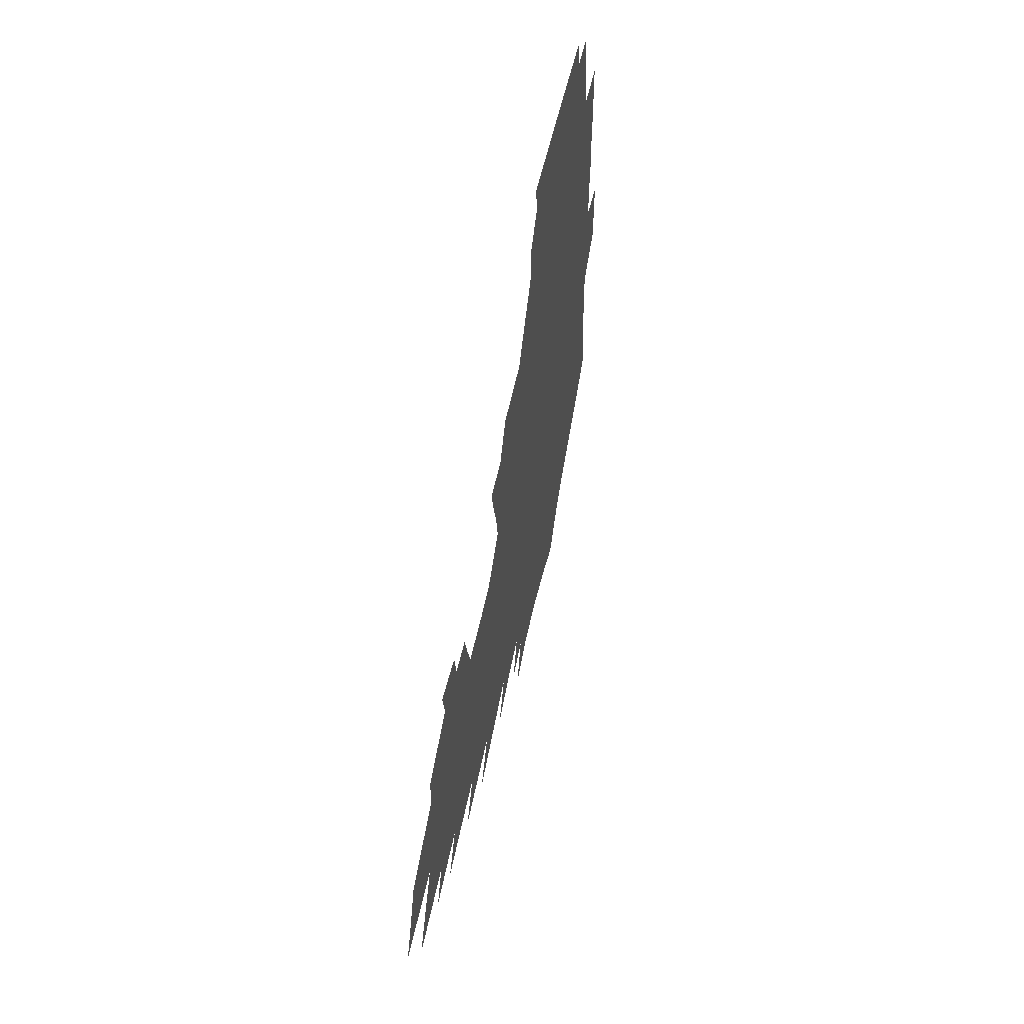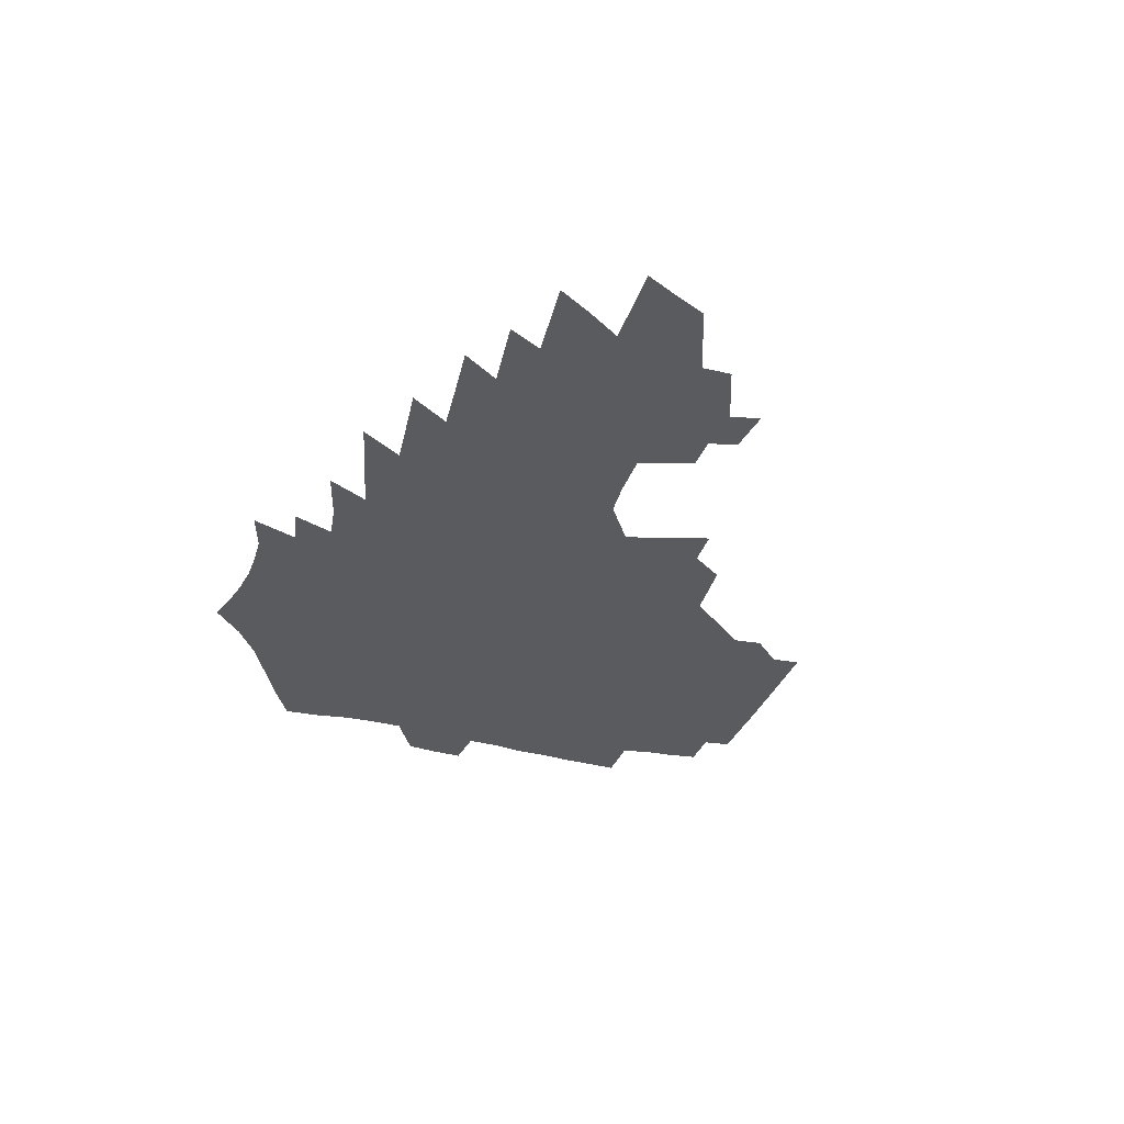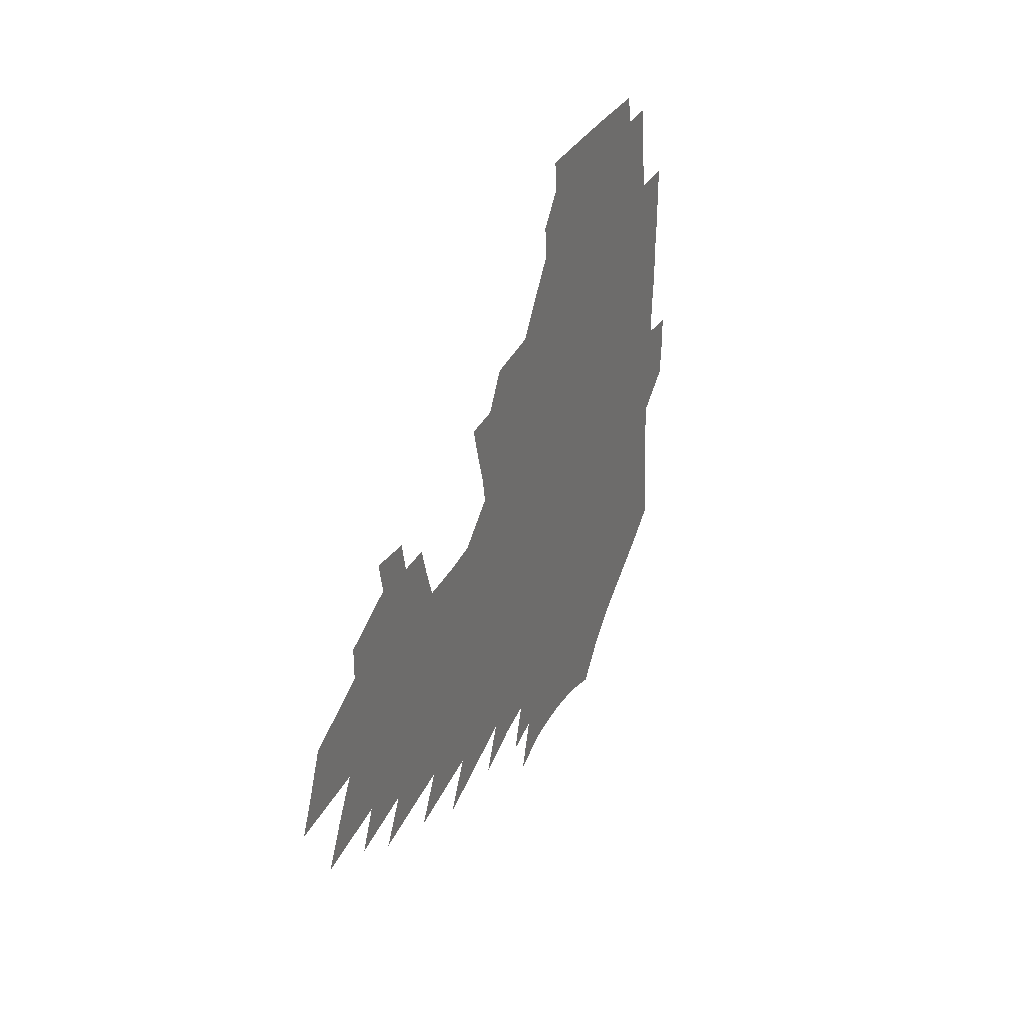
<metadata>
{"format":"obj","ext":"obj","renderer":"f3d","projection":"perspective","resolution":1024,"background":"white","views":[{"elev":50.0,"azim":101.6,"up":"+Y"},{"elev":-33.3,"azim":70.8,"up":"+Z"},{"elev":28.4,"azim":112.3,"up":"+Y"}]}
</metadata>
<code>
v 187.4 249.5 0
v 185.5 264.6 0
v 185 279.8 0
v 204.8 171.7 0
v 205.9 188.5 0
v 208.7 205.9 0
v 209.2 221.6 0
v 208.8 236.7 0
v 206.7 251.5 0
v 206 266.4 0
v 205.3 281.3 0
v 204.8 296.2 0
v 202.5 311.3 0
v 202.5 326.2 0
v 201.2 341.3 0
v 200.8 356.1 0
v 200.3 370.9 0
v 224.8 160.1 0
v 224.2 176.1 0
v 225.9 193 0
v 226.9 208.9 0
v 229.2 224.9 0
v 229.4 239.3 0
v 226.3 253.5 0
v 225.4 268 0
v 224.4 282.7 0
v 223.8 297.4 0
v 223.2 312.1 0
v 222.1 326.9 0
v 222.5 341.7 0
v 223.5 356.1 0
v 223.5 370.5 0
v 226.3 384.6 0
v 227.3 398.5 0
v 229.5 412.1 0
v 245.5 149.7 0
v 242.7 164.4 0
v 243.2 180.6 0
v 243.1 196 0
v 243.6 211.3 0
v 244.2 226.2 0
v 245.8 241.2 0
v 243.1 255 0
v 241.3 269.3 0
v 240.4 283.7 0
v 241.4 298.3 0
v 240 312.9 0
v 239.8 327.6 0
v 241 342.1 0
v 242 356.4 0
v 242.5 370.7 0
v 244.4 384.8 0
v 246.2 398.5 0
v 248.8 411.9 0
v 250.6 425 0
v 265.1 139.6 0
v 263.6 155.1 0
v 262 170 0
v 260.8 184.6 0
v 260.5 199.4 0
v 259.9 213.8 0
v 259.6 228.1 0
v 259.8 242.4 0
v 258.5 256.2 0
v 257.1 270.4 0
v 256.3 284.7 0
v 255.6 299.2 0
v 255.6 313.7 0
v 256.6 328.2 0
v 257.2 342.5 0
v 258.4 356.7 0
v 259.1 370.9 0
v 260.5 384.9 0
v 262.7 398.6 0
v 264.7 411.9 0
v 266.9 425 0
v 282 127.8 0
v 281.8 145.5 0
v 280.1 159.9 0
v 278.1 173.9 0
v 277.3 188.3 0
v 275.8 202 0
v 275.4 216.1 0
v 274.7 229.8 0
v 273.9 243.5 0
v 272.5 257.2 0
v 271.2 271.3 0
v 270.3 285.5 0
v 270.3 299.8 0
v 270.5 314.1 0
v 271.4 328.5 0
v 272 342.8 0
v 272.5 356.9 0
v 274.4 371 0
v 275.5 384.9 0
v 278.2 398.7 0
v 279.4 411.9 0
v 282.1 425.1 0
v 297.5 112.9 0
v 297.1 133.1 0
v 295.9 149 0
v 294 163 0
v 293.1 177.4 0
v 291.6 190.9 0
v 290.6 204.4 0
v 289.7 217.8 0
v 289.2 231.2 0
v 287.7 244.5 0
v 286.4 258 0
v 285.1 272 0
v 285 286 0
v 284.6 300.2 0
v 284.9 314.4 0
v 285.6 328.7 0
v 286.4 342.9 0
v 287.7 357.1 0
v 288.6 371.1 0
v 290.6 385.1 0
v 292 398.6 0
v 294 412 0
v 295.6 424.9 0
v 312 116.9 0
v 310.7 136.8 0
v 309.1 151.7 0
v 307.4 165.5 0
v 306.2 179.6 0
v 305.1 193.1 0
v 303.6 205.9 0
v 303.5 219.5 0
v 303.1 232.4 0
v 301.5 245.3 0
v 299.9 258.7 0
v 298.9 272.5 0
v 298.7 286.3 0
v 298.5 300.5 0
v 299.1 314.6 0
v 299.5 328.7 0
v 300.6 342.9 0
v 301.7 356.9 0
v 302.8 370.9 0
v 304.5 384.8 0
v 305.6 398.3 0
v 307.7 411.8 0
v 309.2 424.7 0
v 325.9 119.5 0
v 323.7 138.2 0
v 321.8 153.2 0
v 320.2 167.5 0
v 318.9 181.5 0
v 317.8 194.8 0
v 316.8 207.8 0
v 316.2 220.7 0
v 315.9 233.4 0
v 314.7 245.8 0
v 313.5 258.9 0
v 312.5 272.7 0
v 312.1 286.7 0
v 312.1 300.7 0
v 312.7 314.6 0
v 313.4 328.6 0
v 314.4 342.6 0
v 315.6 356.6 0
v 316.8 370.5 0
v 318.3 384.6 0
v 319.8 398.1 0
v 321.3 411.4 0
v 322.7 424.5 0
v 339.8 121 0
v 336.7 138.9 0
v 334.6 153.8 0
v 332.7 168.6 0
v 331.2 182.9 0
v 330 195.8 0
v 329 208.8 0
v 328.3 221.4 0
v 327.9 234.1 0
v 327.1 246.3 0
v 326.4 259 0
v 325.6 272.8 0
v 325.2 287.2 0
v 325.5 300.7 0
v 326.3 314.3 0
v 327.2 328.3 0
v 328.3 342.2 0
v 329.5 356.1 0
v 330.9 370 0
v 332.2 384 0
v 333.7 397.6 0
v 335.1 411 0
v 336.5 424.2 0
v 353.9 121 0
v 350.1 139 0
v 347.4 154.6 0
v 345.4 168.8 0
v 343.4 183.4 0
v 342.1 196.6 0
v 341 209.5 0
v 340.2 222.2 0
v 339.6 234.5 0
v 339.2 246.6 0
v 338.7 259.2 0
v 338.4 272.6 0
v 338.2 286.7 0
v 338.8 300.2 0
v 339.8 313.8 0
v 341.1 327.5 0
v 342.2 341.5 0
v 343.6 355.3 0
v 345.2 369.2 0
v 346.6 383.1 0
v 347.7 397.1 0
v 349.3 410.6 0
v 350.8 424 0
v 368.8 120.1 0
v 364.2 138.4 0
v 360.7 154.6 0
v 358.1 169.2 0
v 355.7 183.9 0
v 354.5 196.6 0
v 353.1 209.8 0
v 352 222.6 0
v 351.3 235.1 0
v 350.9 246.9 0
v 350.8 259.1 0
v 350.9 272.2 0
v 351.4 285.6 0
v 352.1 299.1 0
v 353.4 312.7 0
v 354.8 326.6 0
v 356.3 340.4 0
v 358 354.2 0
v 359.7 368.1 0
v 361.2 382.2 0
v 362.7 396.2 0
v 388.3 113.6 0
v 380.4 135.9 0
v 374.3 154.7 0
v 371.3 169.3 0
v 368.7 183.6 0
v 366.5 197.5 0
v 365.3 210 0
v 363.7 223.1 0
v 362.9 235.2 0
v 362.5 247.1 0
v 362.8 259.1 0
v 363.3 271.7 0
v 364.2 284.5 0
v 365.3 297.7 0
v 366.8 311.4 0
v 368.5 325.3 0
v 370.4 339 0
v 372.3 352.8 0
v 374.4 366.7 0
v 398.5 131.8 0
v 391 151.9 0
v 385.1 168.9 0
v 382.2 183.1 0
v 380 196.7 0
v 377.5 210.3 0
v 375.5 223.4 0
v 374.5 235.4 0
v 374.3 247 0
v 374.7 258.8 0
v 375.5 270.9 0
v 376.6 283.4 0
v 378.2 296.6 0
v 380 310 0
v 382.1 323.8 0
v 384.3 337.4 0
v 386.9 351 0
v 408.9 148.6 0
v 402.2 165.8 0
v 398.7 180.4 0
v 395.7 194.5 0
v 391.9 208.9 0
v 389.2 222.3 0
v 388.6 234.4 0
v 387.5 246.6 0
v 387.2 258.5 0
v 388.1 270.5 0
v 389.4 282.8 0
v 390.9 295.4 0
v 393.3 308.7 0
v 395.5 322 0
v 398.3 335.5 0
v 402.2 349.6 0
v 433.7 140.9 0
v 423.6 160.7 0
v 416.3 177.5 0
v 413.6 191.4 0
v 408.2 206.7 0
v 403.1 221.5 0
v 402.2 233.7 0
v 401.3 245.9 0
v 401.4 257.8 0
v 401.8 269.9 0
v 402.4 282 0
v 404.1 294.3 0
v 407.1 307.3 0
v 409.4 320.3 0
v 412.9 333.8 0
v 417.6 348.1 0
v 448.3 154.1 0
v 440.3 171.6 0
v 434.7 187.1 0
v 427.7 203.1 0
v 419.8 219.5 0
v 416.7 232.8 0
v 415.2 245.1 0
v 415.9 256.9 0
v 416 269 0
v 416.3 281 0
v 418.8 293.1 0
v 421.5 305.7 0
v 424.7 318.8 0
v 428.7 332.3 0
v 476.7 146.1 0
v 463.9 166.8 0
v 455.6 183.7 0
v 449.5 199 0
v 440.3 216 0
v 434.3 230.7 0
v 432.3 243.4 0
v 432.4 255.5 0
v 431.8 267.7 0
v 433.6 279.5 0
v 435.2 291.3 0
v 438.1 304 0
v 443 317.5 0
v 447.4 331.4 0
v 485.4 164 0
v 475.7 181.7 0
v 467.7 197.8 0
v 461.3 212.8 0
v 453.3 228.5 0
v 449.5 241.8 0
v 450.6 253.7 0
v 452.1 265.5 0
v 455.6 277.1 0
v 508.5 161 0
v 496.3 180.1 0
v 487.3 196.6 0
v 477.7 213 0
v 471.6 227.1 0
v 467.1 240.3 0
v 466.1 252.3 0
v 467.5 263.8 0
v 472.4 275.3 0
v 519.7 177.4 0
v 510.6 194.1 0
v 502.8 209.7 0
v 495.4 224.5 0
v 491.5 237.8 0
v 489 250.4 0
v 489.9 262.5 0
v 494.6 274.7 0
v 499.8 287.4 0
v 504.4 300.5 0
v 545.6 174.2 0
v 533.9 192.3 0
v 530.3 206.8 0
v 522.2 222 0
v 518.3 235.8 0
v 516.9 249 0
v 516.8 262 0
v 515.9 274.7 0
v 517.4 287.4 0
v 520.4 300.4 0
v 523.9 313.8 0
v 569.1 187.6 0
v 560.4 204.1 0
v 553.7 219.5 0
v 547.9 234.2 0
v 545.5 248.1 0
v 543.6 261.8 0
v 542 275.2 0
v 542.9 288.6 0
v 542.6 301.9 0
v 546.4 315.8 0
v 600.3 199.6 0
v 590.2 216.6 0
v 579.5 233 0
v 575.9 247.7 0
v 572.8 262 0
v 571.5 276.1 0
v 571.7 290.2 0
v 621 231.2 0
v 612.9 247.2 0
v 605.8 262.7 0
f 8 9 1
f 1 9 2
f 9 10 2
f 2 10 3
f 10 11 3
f 18 19 4
f 4 19 5
f 19 20 5
f 5 20 6
f 20 21 6
f 6 21 7
f 21 22 7
f 7 22 8
f 22 23 8
f 8 23 9
f 23 24 9
f 9 24 10
f 24 25 10
f 10 25 11
f 25 26 11
f 11 26 12
f 26 27 12
f 12 27 13
f 27 28 13
f 13 28 14
f 28 29 14
f 14 29 15
f 29 30 15
f 15 30 16
f 30 31 16
f 16 31 17
f 31 32 17
f 36 37 18
f 18 37 19
f 37 38 19
f 19 38 20
f 38 39 20
f 20 39 21
f 39 40 21
f 21 40 22
f 40 41 22
f 22 41 23
f 41 42 23
f 23 42 24
f 42 43 24
f 24 43 25
f 43 44 25
f 25 44 26
f 44 45 26
f 26 45 27
f 45 46 27
f 27 46 28
f 46 47 28
f 28 47 29
f 47 48 29
f 29 48 30
f 48 49 30
f 30 49 31
f 49 50 31
f 31 50 32
f 50 51 32
f 32 51 33
f 51 52 33
f 33 52 34
f 52 53 34
f 34 53 35
f 53 54 35
f 56 57 36
f 36 57 37
f 57 58 37
f 37 58 38
f 58 59 38
f 38 59 39
f 59 60 39
f 39 60 40
f 60 61 40
f 40 61 41
f 61 62 41
f 41 62 42
f 62 63 42
f 42 63 43
f 63 64 43
f 43 64 44
f 64 65 44
f 44 65 45
f 65 66 45
f 45 66 46
f 66 67 46
f 46 67 47
f 67 68 47
f 47 68 48
f 68 69 48
f 48 69 49
f 69 70 49
f 49 70 50
f 70 71 50
f 50 71 51
f 71 72 51
f 51 72 52
f 72 73 52
f 52 73 53
f 73 74 53
f 53 74 54
f 74 75 54
f 54 75 55
f 75 76 55
f 77 78 56
f 56 78 57
f 78 79 57
f 57 79 58
f 79 80 58
f 58 80 59
f 80 81 59
f 59 81 60
f 81 82 60
f 60 82 61
f 82 83 61
f 61 83 62
f 83 84 62
f 62 84 63
f 84 85 63
f 63 85 64
f 85 86 64
f 64 86 65
f 86 87 65
f 65 87 66
f 87 88 66
f 66 88 67
f 88 89 67
f 67 89 68
f 89 90 68
f 68 90 69
f 90 91 69
f 69 91 70
f 91 92 70
f 70 92 71
f 92 93 71
f 71 93 72
f 93 94 72
f 72 94 73
f 94 95 73
f 73 95 74
f 95 96 74
f 74 96 75
f 96 97 75
f 75 97 76
f 97 98 76
f 99 100 77
f 77 100 78
f 100 101 78
f 78 101 79
f 101 102 79
f 79 102 80
f 102 103 80
f 80 103 81
f 103 104 81
f 81 104 82
f 104 105 82
f 82 105 83
f 105 106 83
f 83 106 84
f 106 107 84
f 84 107 85
f 107 108 85
f 85 108 86
f 108 109 86
f 86 109 87
f 109 110 87
f 87 110 88
f 110 111 88
f 88 111 89
f 111 112 89
f 89 112 90
f 112 113 90
f 90 113 91
f 113 114 91
f 91 114 92
f 114 115 92
f 92 115 93
f 115 116 93
f 93 116 94
f 116 117 94
f 94 117 95
f 117 118 95
f 95 118 96
f 118 119 96
f 96 119 97
f 119 120 97
f 97 120 98
f 120 121 98
f 99 122 100
f 122 123 100
f 100 123 101
f 123 124 101
f 101 124 102
f 124 125 102
f 102 125 103
f 125 126 103
f 103 126 104
f 126 127 104
f 104 127 105
f 127 128 105
f 105 128 106
f 128 129 106
f 106 129 107
f 129 130 107
f 107 130 108
f 130 131 108
f 108 131 109
f 131 132 109
f 109 132 110
f 132 133 110
f 110 133 111
f 133 134 111
f 111 134 112
f 134 135 112
f 112 135 113
f 135 136 113
f 113 136 114
f 136 137 114
f 114 137 115
f 137 138 115
f 115 138 116
f 138 139 116
f 116 139 117
f 139 140 117
f 117 140 118
f 140 141 118
f 118 141 119
f 141 142 119
f 119 142 120
f 142 143 120
f 120 143 121
f 143 144 121
f 122 145 123
f 145 146 123
f 123 146 124
f 146 147 124
f 124 147 125
f 147 148 125
f 125 148 126
f 148 149 126
f 126 149 127
f 149 150 127
f 127 150 128
f 150 151 128
f 128 151 129
f 151 152 129
f 129 152 130
f 152 153 130
f 130 153 131
f 153 154 131
f 131 154 132
f 154 155 132
f 132 155 133
f 155 156 133
f 133 156 134
f 156 157 134
f 134 157 135
f 157 158 135
f 135 158 136
f 158 159 136
f 136 159 137
f 159 160 137
f 137 160 138
f 160 161 138
f 138 161 139
f 161 162 139
f 139 162 140
f 162 163 140
f 140 163 141
f 163 164 141
f 141 164 142
f 164 165 142
f 142 165 143
f 165 166 143
f 143 166 144
f 166 167 144
f 145 168 146
f 168 169 146
f 146 169 147
f 169 170 147
f 147 170 148
f 170 171 148
f 148 171 149
f 171 172 149
f 149 172 150
f 172 173 150
f 150 173 151
f 173 174 151
f 151 174 152
f 174 175 152
f 152 175 153
f 175 176 153
f 153 176 154
f 176 177 154
f 154 177 155
f 177 178 155
f 155 178 156
f 178 179 156
f 156 179 157
f 179 180 157
f 157 180 158
f 180 181 158
f 158 181 159
f 181 182 159
f 159 182 160
f 182 183 160
f 160 183 161
f 183 184 161
f 161 184 162
f 184 185 162
f 162 185 163
f 185 186 163
f 163 186 164
f 186 187 164
f 164 187 165
f 187 188 165
f 165 188 166
f 188 189 166
f 166 189 167
f 189 190 167
f 168 191 169
f 191 192 169
f 169 192 170
f 192 193 170
f 170 193 171
f 193 194 171
f 171 194 172
f 194 195 172
f 172 195 173
f 195 196 173
f 173 196 174
f 196 197 174
f 174 197 175
f 197 198 175
f 175 198 176
f 198 199 176
f 176 199 177
f 199 200 177
f 177 200 178
f 200 201 178
f 178 201 179
f 201 202 179
f 179 202 180
f 202 203 180
f 180 203 181
f 203 204 181
f 181 204 182
f 204 205 182
f 182 205 183
f 205 206 183
f 183 206 184
f 206 207 184
f 184 207 185
f 207 208 185
f 185 208 186
f 208 209 186
f 186 209 187
f 209 210 187
f 187 210 188
f 210 211 188
f 188 211 189
f 211 212 189
f 189 212 190
f 212 213 190
f 191 214 192
f 214 215 192
f 192 215 193
f 215 216 193
f 193 216 194
f 216 217 194
f 194 217 195
f 217 218 195
f 195 218 196
f 218 219 196
f 196 219 197
f 219 220 197
f 197 220 198
f 220 221 198
f 198 221 199
f 221 222 199
f 199 222 200
f 222 223 200
f 200 223 201
f 223 224 201
f 201 224 202
f 224 225 202
f 202 225 203
f 225 226 203
f 203 226 204
f 226 227 204
f 204 227 205
f 227 228 205
f 205 228 206
f 228 229 206
f 206 229 207
f 229 230 207
f 207 230 208
f 230 231 208
f 208 231 209
f 231 232 209
f 209 232 210
f 232 233 210
f 210 233 211
f 233 234 211
f 211 234 212
f 214 235 215
f 235 236 215
f 215 236 216
f 236 237 216
f 216 237 217
f 237 238 217
f 217 238 218
f 238 239 218
f 218 239 219
f 239 240 219
f 219 240 220
f 240 241 220
f 220 241 221
f 241 242 221
f 221 242 222
f 242 243 222
f 222 243 223
f 243 244 223
f 223 244 224
f 244 245 224
f 224 245 225
f 245 246 225
f 225 246 226
f 246 247 226
f 226 247 227
f 247 248 227
f 227 248 228
f 248 249 228
f 228 249 229
f 249 250 229
f 229 250 230
f 250 251 230
f 230 251 231
f 251 252 231
f 231 252 232
f 252 253 232
f 232 253 233
f 236 254 237
f 254 255 237
f 237 255 238
f 255 256 238
f 238 256 239
f 256 257 239
f 239 257 240
f 257 258 240
f 240 258 241
f 258 259 241
f 241 259 242
f 259 260 242
f 242 260 243
f 260 261 243
f 243 261 244
f 261 262 244
f 244 262 245
f 262 263 245
f 245 263 246
f 263 264 246
f 246 264 247
f 264 265 247
f 247 265 248
f 265 266 248
f 248 266 249
f 266 267 249
f 249 267 250
f 267 268 250
f 250 268 251
f 268 269 251
f 251 269 252
f 269 270 252
f 252 270 253
f 255 271 256
f 271 272 256
f 256 272 257
f 272 273 257
f 257 273 258
f 273 274 258
f 258 274 259
f 274 275 259
f 259 275 260
f 275 276 260
f 260 276 261
f 276 277 261
f 261 277 262
f 277 278 262
f 262 278 263
f 278 279 263
f 263 279 264
f 279 280 264
f 264 280 265
f 280 281 265
f 265 281 266
f 281 282 266
f 266 282 267
f 282 283 267
f 267 283 268
f 283 284 268
f 268 284 269
f 284 285 269
f 269 285 270
f 285 286 270
f 271 287 272
f 287 288 272
f 272 288 273
f 288 289 273
f 273 289 274
f 289 290 274
f 274 290 275
f 290 291 275
f 275 291 276
f 291 292 276
f 276 292 277
f 292 293 277
f 277 293 278
f 293 294 278
f 278 294 279
f 294 295 279
f 279 295 280
f 295 296 280
f 280 296 281
f 296 297 281
f 281 297 282
f 297 298 282
f 282 298 283
f 298 299 283
f 283 299 284
f 299 300 284
f 284 300 285
f 300 301 285
f 285 301 286
f 301 302 286
f 288 303 289
f 303 304 289
f 289 304 290
f 304 305 290
f 290 305 291
f 305 306 291
f 291 306 292
f 306 307 292
f 292 307 293
f 307 308 293
f 293 308 294
f 308 309 294
f 294 309 295
f 309 310 295
f 295 310 296
f 310 311 296
f 296 311 297
f 311 312 297
f 297 312 298
f 312 313 298
f 298 313 299
f 313 314 299
f 299 314 300
f 314 315 300
f 300 315 301
f 315 316 301
f 301 316 302
f 303 317 304
f 317 318 304
f 304 318 305
f 318 319 305
f 305 319 306
f 319 320 306
f 306 320 307
f 320 321 307
f 307 321 308
f 321 322 308
f 308 322 309
f 322 323 309
f 309 323 310
f 323 324 310
f 310 324 311
f 324 325 311
f 311 325 312
f 325 326 312
f 312 326 313
f 326 327 313
f 313 327 314
f 327 328 314
f 314 328 315
f 328 329 315
f 315 329 316
f 329 330 316
f 318 331 319
f 331 332 319
f 319 332 320
f 332 333 320
f 320 333 321
f 333 334 321
f 321 334 322
f 334 335 322
f 322 335 323
f 335 336 323
f 323 336 324
f 336 337 324
f 324 337 325
f 337 338 325
f 325 338 326
f 338 339 326
f 326 339 327
f 331 340 332
f 340 341 332
f 332 341 333
f 341 342 333
f 333 342 334
f 342 343 334
f 334 343 335
f 343 344 335
f 335 344 336
f 344 345 336
f 336 345 337
f 345 346 337
f 337 346 338
f 346 347 338
f 338 347 339
f 347 348 339
f 341 349 342
f 349 350 342
f 342 350 343
f 350 351 343
f 343 351 344
f 351 352 344
f 344 352 345
f 352 353 345
f 345 353 346
f 353 354 346
f 346 354 347
f 354 355 347
f 347 355 348
f 355 356 348
f 349 359 350
f 359 360 350
f 350 360 351
f 360 361 351
f 351 361 352
f 361 362 352
f 352 362 353
f 362 363 353
f 353 363 354
f 363 364 354
f 354 364 355
f 364 365 355
f 355 365 356
f 365 366 356
f 356 366 357
f 366 367 357
f 357 367 358
f 367 368 358
f 360 370 361
f 370 371 361
f 361 371 362
f 371 372 362
f 362 372 363
f 372 373 363
f 363 373 364
f 373 374 364
f 364 374 365
f 374 375 365
f 365 375 366
f 375 376 366
f 366 376 367
f 376 377 367
f 367 377 368
f 377 378 368
f 368 378 369
f 378 379 369
f 371 380 372
f 380 381 372
f 372 381 373
f 381 382 373
f 373 382 374
f 382 383 374
f 374 383 375
f 383 384 375
f 375 384 376
f 384 385 376
f 376 385 377
f 385 386 377
f 377 386 378
f 382 387 383
f 387 388 383
f 383 388 384
f 388 389 384
f 384 389 385

</code>
